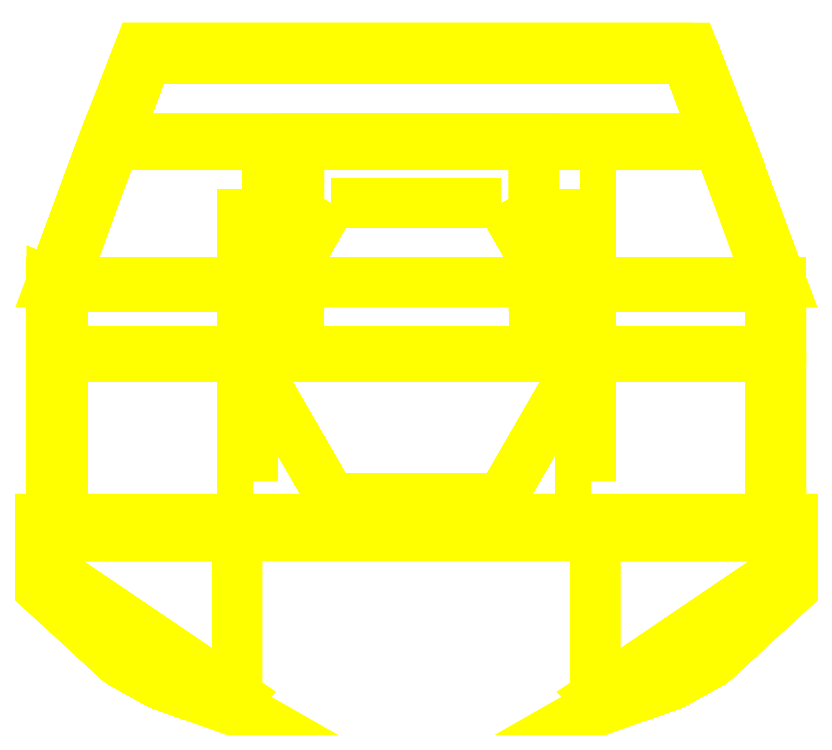
<metadata>
{"format":"dxf","ext":"dxf","renderer":"ezdxf+matplotlib","layout":"modelspace","background":"white","min_lineweight":24,"dpi":150}
</metadata>
<code>
0
SECTION
2
ENTITIES
0
3DFACE
8
TURRET
10
0.385
20
0.6668
30
0.1
11
0.77
21
-3.6e-15
31
0.1
12
0.77
22
-3.6e-15
32
0
13
0.385
23
0.6668
33
0
0
3DFACE
8
TURRET
10
-0.77
20
-3.6e-15
30
0.1
11
-0.385
21
0.6668
31
0.1
12
-0.385
22
0.6668
32
0
13
-0.77
23
-3.6e-15
33
0
0
3DFACE
8
TURRET
10
-0.79
20
-0.19
30
1.64
11
-0.79
21
0.32
31
1.52
12
-0.79
22
0.46
32
1.26
13
-0.79
23
0.73
33
0.74
0
3DFACE
8
TURRET
10
-0.79
20
0.46
30
1.26
11
-0.79
21
0.32
31
1.52
12
-0.74
22
0.32
32
1.52
13
-0.74
23
0.46
33
1.26
0
3DFACE
8
TURRET
10
-0.74
20
0.46
30
1.26
11
-0.74
21
0.32
31
1.52
12
-0.74
22
-0.19
32
1.64
13
-0.74
23
0.73
33
0.74
0
3DFACE
8
TURRET
10
-0.79
20
-0.59
30
0.15
11
-0.79
21
-0.19
31
1.64
12
-0.79
22
0.73
32
0.74
13
-0.79
23
0.73
33
0.15
0
3DFACE
8
TURRET
10
-0.74
20
0.73
30
0.74
11
-0.74
21
-0.19
31
1.64
12
-0.74
22
-0.59
32
0.15
13
-0.74
23
0.73
33
0.15
0
3DFACE
8
TURRET
10
1.37
20
0.93
30
1.24
11
1.37
21
0.93
31
1.24
12
1.6
22
0.31
32
0.15
13
1.6
23
0.31
33
1.92
0
3DFACE
8
TURRET
10
1.65
20
0.31
30
0.1
11
1.41
21
0.96
31
1.24
12
1.65
22
0.31
32
1.92
13
1.65
23
0.31
33
0.1
0
3DFACE
8
TURRET
10
-1.6
20
0.31
30
0.15
11
-1.37
21
0.93
31
1.24
12
-1.6
22
0.31
32
1.92
13
-1.6
23
0.31
33
0.15
0
3DFACE
8
TURRET
10
-1.65
20
0.31
30
1.92
11
-1.41
21
0.96
31
1.24
12
-1.65
22
0.31
32
0.1
13
-1.65
23
0.31
33
0.1
0
3DFACE
8
TURRET
10
1.25
20
1.37
30
0.1
11
1.25
21
1.37
31
0.82
12
1.41
22
0.96
32
1.24
13
1.65
23
0.31
33
0.1
0
3DFACE
8
TURRET
10
-1.6
20
0.31
30
0.15
11
1.6
21
0.31
31
0.15
12
1.22
22
1.32
32
0.15
13
-1.22
23
1.32
33
0.15
0
3DFACE
8
TURRET
10
-1.41
20
0.96
30
1.24
11
-1.25
21
1.37
31
0.82
12
-1.25
22
1.37
32
0.1
13
-1.65
23
0.31
33
0.1
0
3DFACE
8
TURRET
10
0.53
20
0.31
30
1.92
11
1.65
21
0.31
31
1.92
12
1.41
22
0.96
32
1.24
13
0.53
23
0.96
33
1.24
0
3DFACE
8
TURRET
10
-1.65
20
0.31
30
1.92
11
-0.53
21
0.31
31
1.92
12
-0.53
22
0.96
32
1.24
13
-1.41
23
0.96
33
1.24
0
3DFACE
8
TURRET
10
0.53
20
0.93
30
1.24
11
0.53
21
0.29
31
1.92
12
0.53
22
0.31
32
1.92
13
0.53
23
0.96
33
1.24
0
3DFACE
8
TURRET
10
-0.53
20
0.96
30
1.24
11
-0.53
21
0.31
31
1.92
12
-0.53
22
0.29
32
1.92
13
-0.53
23
0.93
33
1.24
0
3DFACE
8
TURRET
10
1.37
20
0.93
30
1.24
11
1.6
21
0.29
31
1.92
12
0.53
22
0.29
32
1.92
13
0.53
23
0.93
33
1.24
0
3DFACE
8
TURRET
10
1.37
20
0.93
30
1.24
11
1.22
21
1.32
31
0.82
12
1.22
22
1.32
32
0.15
13
1.6
23
0.31
33
0.15
0
3DFACE
8
TURRET
10
-0.53
20
0.93
30
1.24
11
-0.53
21
0.29
31
1.92
12
-1.6
22
0.29
32
1.92
13
-1.37
23
0.93
33
1.24
0
3DFACE
8
TURRET
10
-1.22
20
1.32
30
0.15
11
-1.22
21
1.32
31
0.82
12
-1.37
22
0.93
32
1.24
13
-1.6
23
0.31
33
0.15
0
3DFACE
8
TURRET
10
0.79
20
0.73
30
0.74
11
0.79
21
-0.19
31
1.64
12
0.79
22
-0.59
32
0.15
13
0.79
23
0.73
33
0.15
0
3DFACE
8
TURRET
10
0.74
20
-0.59
30
0.15
11
0.74
21
-0.19
31
1.64
12
0.74
22
0.73
32
0.74
13
0.74
23
0.73
33
0.15
0
3DFACE
8
TURRET
10
1.25
20
1.37
30
0.1
11
1.65
21
0.31
31
0.1
12
-1.65
22
0.31
32
0.1
13
-1.25
23
1.37
33
0.1
0
3DFACE
8
TURRET
10
0.79
20
0.46
30
1.26
11
0.79
21
0.32
31
1.52
12
0.79
22
-0.19
32
1.64
13
0.79
23
0.73
33
0.74
0
3DFACE
8
TURRET
10
0.74
20
0.46
30
1.26
11
0.74
21
0.32
31
1.52
12
0.79
22
0.32
32
1.52
13
0.79
23
0.46
33
1.26
0
3DFACE
8
TURRET
10
0.74
20
-0.19
30
1.64
11
0.74
21
0.32
31
1.52
12
0.74
22
0.46
32
1.26
13
0.74
23
0.73
33
0.74
0
3DFACE
8
TURRET
10
-0.385
20
-0.6668
30
0.1
11
-0.77
21
-3.6e-15
31
0.1
12
-0.77
22
-3.6e-15
32
0
13
-0.385
23
-0.6668
33
0
0
3DFACE
8
TURRET
10
-0.53
20
-3.6e-15
30
2.25
11
0.53
21
-3.6e-15
31
2.25
12
0.53
22
-0.03
32
2.24
13
-0.53
23
-0.03
33
2.24
0
3DFACE
8
TURRET
10
-1.6
20
-0.84
30
0.15
11
1.6
21
-0.84
31
0.15
12
1.6
22
0.31
32
0.15
13
-1.6
23
0.31
33
0.15
0
3DFACE
8
TURRET
10
-0.81
20
-0.84
30
0.1
11
0.81
21
-0.84
31
0.1
12
0.81
22
-0.84
32
0.15
13
-0.81
23
-0.84
33
0.15
0
3DFACE
8
TURRET
10
-1.65
20
-0.76
30
2.35
11
1.65
21
-0.76
31
2.35
12
1.65
22
-3.6e-15
32
2.25
13
-1.65
23
-3.6e-15
33
2.25
0
3DFACE
8
TURRET
10
-1.6
20
-0.77
30
2.33
11
1.6
21
-0.77
31
2.33
12
1.65
22
-0.76
32
2.35
13
-1.65
23
-0.76
33
2.35
0
3DFACE
8
TURRET
10
1.6
20
-0.03
30
2.24
11
1.6
21
-0.77
31
2.33
12
-1.6
22
-0.77
32
2.33
13
-1.6
23
-0.03
33
2.24
0
3DFACE
8
TURRET
10
1.65
20
0.31
30
0.1
11
1.65
21
-0.84
31
0.1
12
-1.65
22
-0.84
32
0.1
13
-1.65
23
0.31
33
0.1
0
3DFACE
8
TURRET
10
-0.79
20
-0.19
30
1.64
11
-0.79
21
-0.32
31
2.02
12
-0.79
22
-0.09
32
2.04
13
-0.79
23
0.32
33
1.52
0
3DFACE
8
TURRET
10
-0.79
20
-0.09
30
2.04
11
-0.79
21
-0.32
31
2.02
12
-0.74
22
-0.32
32
2.02
13
-0.74
23
-0.09
33
2.04
0
3DFACE
8
TURRET
10
-0.79
20
0.32
30
1.52
11
-0.79
21
-0.09
31
2.04
12
-0.74
22
-0.09
32
2.04
13
-0.74
23
0.32
33
1.52
0
3DFACE
8
TURRET
10
-0.74
20
-0.09
30
2.04
11
-0.74
21
-0.32
31
2.02
12
-0.74
22
-0.19
32
1.64
13
-0.74
23
0.32
33
1.52
0
3DFACE
8
TURRET
10
-0.74
20
-0.19
30
1.64
11
-0.74
21
-0.32
31
2.02
12
-0.79
22
-0.32
32
2.02
13
-0.79
23
-0.19
33
1.64
0
3DFACE
8
TURRET
10
-0.74
20
-0.59
30
0.15
11
-0.74
21
-0.19
31
1.64
12
-0.79
22
-0.19
32
1.64
13
-0.79
23
-0.59
33
0.15
0
3DFACE
8
TURRET
10
-1.6
20
-0.03
30
2.24
11
-1.6
21
-0.77
31
2.33
12
-1.65
22
-0.76
32
2.35
13
-1.65
23
-2.025e-13
33
2.25
0
3DFACE
8
TURRET
10
-1.6
20
-0.84
30
1.92
11
-1.6
21
-0.77
31
2.33
12
-1.65
22
-0.76
32
2.35
13
-1.65
23
-0.84
33
1.92
0
3DFACE
8
TURRET
10
-1.6
20
-0.84
30
0.15
11
-1.6
21
-0.84
31
1.92
12
-1.65
22
-0.84
32
1.92
13
-1.65
23
-0.84
33
0.15
0
3DFACE
8
TURRET
10
-1.6
20
0.31
30
1.92
11
-1.6
21
-0.03
31
2.24
12
-1.6
22
-0.77
32
2.33
13
-1.6
23
-0.84
33
1.92
0
3DFACE
8
TURRET
10
-1.65
20
-0.76
30
2.35
11
-1.65
21
-3.6e-15
31
2.25
12
-1.65
22
0.31
32
1.92
13
-1.65
23
-0.84
33
1.92
0
3DFACE
8
TURRET
10
-1.65
20
-0.84
30
1.92
11
-1.65
21
0.31
31
1.92
12
-1.65
22
0.31
32
0.1
13
-1.65
23
-0.84
33
0.1
0
3DFACE
8
TURRET
10
-0.84
20
-1.59
30
0.15
11
-1.02
21
-1.56
31
0.15
12
-1.02
22
-1.56
32
0.1
13
-0.84
23
-1.59
33
0.1
0
3DFACE
8
TURRET
10
-1.02
20
-1.56
30
0.15
11
-1.16
21
-1.51
31
0.15
12
-1.16
22
-1.51
32
0.1
13
-1.02
23
-1.56
33
0.1
0
3DFACE
8
TURRET
10
-0.81
20
-1.56
30
0.15
11
-0.84
21
-1.59
31
0.15
12
-0.84
22
-1.59
32
0.1
13
-0.81
23
-1.56
33
0.1
0
3DFACE
8
TURRET
10
-0.81
20
-0.84
30
0.15
11
-0.81
21
-1.56
31
0.15
12
-0.81
22
-1.56
32
0.1
13
-0.81
23
-0.84
33
0.1
0
3DFACE
8
TURRET
10
-1.6
20
0.29
30
1.92
11
-1.6
21
-0.03
31
2.24
12
-1.65
22
-3.6e-15
32
2.25
13
-1.65
23
0.31
33
1.92
0
3DFACE
8
TURRET
10
-0.53
20
0.29
30
1.92
11
-0.53
21
-0.03
31
2.24
12
-1.6
22
-0.03
32
2.24
13
-1.6
23
0.29
33
1.92
0
3DFACE
8
TURRET
10
-0.53
20
0.31
30
1.92
11
-0.53
21
-3.6e-15
31
2.25
12
-0.53
22
-0.03
32
2.24
13
-0.53
23
0.29
33
1.92
0
3DFACE
8
TURRET
10
-1.65
20
-3.6e-15
30
2.25
11
-0.53
21
-3.6e-15
31
2.25
12
-0.53
22
0.31
32
1.92
13
-1.65
23
0.31
33
1.92
0
3DFACE
8
TURRET
10
-1.6
20
0.31
30
0.15
11
-1.6
21
0.31
31
1.92
12
-1.6
22
-0.84
32
1.92
13
-1.6
23
-0.84
33
0.15
0
3DFACE
8
TURRET
10
-1.65
20
-0.84
30
0.1
11
-1.65
21
-0.99
31
0.1
12
-1.65
22
-0.99
32
0.15
13
-1.65
23
-0.84
33
0.15
0
3DFACE
8
TURRET
10
-0.81
20
-0.84
30
0.1
11
-0.81
21
-1.56
31
0.1
12
-1.65
22
-0.99
32
0.1
13
-1.65
23
-0.84
33
0.1
0
3DFACE
8
TURRET
10
-1.65
20
-0.99
30
0.15
11
-0.81
21
-1.56
31
0.15
12
-0.81
22
-0.84
32
0.15
13
-1.65
23
-0.84
33
0.15
0
3DFACE
8
TURRET
10
-1.65
20
-0.99
30
0.1
11
-1.54
21
-1.19
31
0.1
12
-1.54
22
-1.19
32
0.15
13
-1.65
23
-0.99
33
0.15
0
3DFACE
8
TURRET
10
-0.81
20
-1.56
30
0.1
11
-0.84
21
-1.59
31
0.1
12
-1.54
22
-1.19
32
0.1
13
-1.65
23
-0.99
33
0.1
0
3DFACE
8
TURRET
10
-1.54
20
-1.19
30
0.15
11
-0.84
21
-1.59
31
0.15
12
-0.81
22
-1.56
32
0.15
13
-1.65
23
-0.99
33
0.15
0
3DFACE
8
TURRET
10
-0.84
20
-1.59
30
0.1
11
-1.02
21
-1.56
31
0.1
12
-1.46
22
-1.3
32
0.1
13
-1.54
23
-1.19
33
0.1
0
3DFACE
8
TURRET
10
-1.54
20
-1.19
30
0.1
11
-1.46
21
-1.3
31
0.1
12
-1.46
22
-1.3
32
0.15
13
-1.54
23
-1.19
33
0.15
0
3DFACE
8
TURRET
10
-1.46
20
-1.3
30
0.15
11
-1.02
21
-1.56
31
0.15
12
-0.84
22
-1.59
32
0.15
13
-1.54
23
-1.19
33
0.15
0
3DFACE
8
TURRET
10
-1.02
20
-1.56
30
0.1
11
-1.16
21
-1.51
31
0.1
12
-1.34
22
-1.41
32
0.1
13
-1.46
23
-1.3
33
0.1
0
3DFACE
8
TURRET
10
-1.34
20
-1.41
30
0.1
11
-1.16
21
-1.51
31
0.1
12
-1.16
22
-1.51
32
0.15
13
-1.34
23
-1.41
33
0.15
0
3DFACE
8
TURRET
10
-1.46
20
-1.3
30
0.1
11
-1.34
21
-1.41
31
0.1
12
-1.34
22
-1.41
32
0.15
13
-1.46
23
-1.3
33
0.15
0
3DFACE
8
TURRET
10
-1.34
20
-1.41
30
0.15
11
-1.16
21
-1.51
31
0.15
12
-1.02
22
-1.56
32
0.15
13
-1.46
23
-1.3
33
0.15
0
3DFACE
8
TURRET
10
0.385
20
-0.6668
30
0.1
11
-0.385
21
-0.6668
31
0.1
12
-0.385
22
-0.6668
32
0
13
0.385
23
-0.6668
33
0
0
3DFACE
8
TURRET
10
0.77
20
-3.6e-15
30
0.1
11
0.385
21
-0.6668
31
0.1
12
0.385
22
-0.6668
32
0
13
0.77
23
-3.6e-15
33
0
0
3DFACE
8
TURRET
10
1.65
20
3.375e-13
30
2.25
11
1.65
21
-0.76
31
2.35
12
1.6
22
-0.77
32
2.33
13
1.6
23
-0.03
33
2.24
0
3DFACE
8
TURRET
10
1.65
20
-0.84
30
0.15
11
1.65
21
-0.84
31
1.92
12
1.6
22
-0.84
32
1.92
13
1.6
23
-0.84
33
0.15
0
3DFACE
8
TURRET
10
1.65
20
-0.84
30
1.92
11
1.65
21
-0.76
31
2.35
12
1.6
22
-0.77
32
2.33
13
1.6
23
-0.84
33
1.92
0
3DFACE
8
TURRET
10
1.6
20
-0.77
30
2.33
11
1.6
21
-0.03
31
2.24
12
1.6
22
0.31
32
1.92
13
1.6
23
-0.84
33
1.92
0
3DFACE
8
TURRET
10
1.65
20
0.31
30
1.92
11
1.65
21
-3.6e-15
31
2.25
12
1.65
22
-0.76
32
2.35
13
1.65
23
-0.84
33
1.92
0
3DFACE
8
TURRET
10
1.65
20
0.31
30
0.1
11
1.65
21
0.31
31
1.92
12
1.65
22
-0.84
32
1.92
13
1.65
23
-0.84
33
0.1
0
3DFACE
8
TURRET
10
1.02
20
-1.56
30
0.1
11
1.16
21
-1.51
31
0.1
12
1.16
22
-1.51
32
0.15
13
1.02
23
-1.56
33
0.15
0
3DFACE
8
TURRET
10
0.84
20
-1.59
30
0.15
11
1.02
21
-1.56
31
0.15
12
1.46
22
-1.3
32
0.15
13
1.54
23
-1.19
33
0.15
0
3DFACE
8
TURRET
10
1.02
20
-1.56
30
0.15
11
1.16
21
-1.51
31
0.15
12
1.34
22
-1.41
32
0.15
13
1.46
23
-1.3
33
0.15
0
3DFACE
8
TURRET
10
1.65
20
-0.99
30
0.15
11
1.54
21
-1.19
31
0.15
12
1.54
22
-1.19
32
0.1
13
1.65
23
-0.99
33
0.1
0
3DFACE
8
TURRET
10
1.65
20
-0.84
30
0.15
11
1.65
21
-0.99
31
0.15
12
1.65
22
-0.99
32
0.1
13
1.65
23
-0.84
33
0.1
0
3DFACE
8
TURRET
10
1.65
20
0.31
30
1.92
11
1.65
21
-3.6e-15
31
2.25
12
1.6
22
-0.03
32
2.24
13
1.6
23
0.29
33
1.92
0
3DFACE
8
TURRET
10
1.6
20
0.29
30
1.92
11
1.6
21
-0.03
31
2.24
12
0.53
22
-0.03
32
2.24
13
0.53
23
0.29
33
1.92
0
3DFACE
8
TURRET
10
0.53
20
0.29
30
1.92
11
0.53
21
-0.03
31
2.24
12
0.53
22
-3.6e-15
32
2.25
13
0.53
23
0.31
33
1.92
0
3DFACE
8
TURRET
10
0.53
20
-3.6e-15
30
2.25
11
1.65
21
-3.6e-15
31
2.25
12
1.65
22
0.31
32
1.92
13
0.53
23
0.31
33
1.92
0
3DFACE
8
TURRET
10
1.6
20
-0.84
30
1.92
11
1.6
21
0.31
31
1.92
12
1.6
22
0.31
32
0.15
13
1.6
23
-0.84
33
0.15
0
3DFACE
8
TURRET
10
0.79
20
-0.59
30
0.15
11
0.79
21
-0.19
31
1.64
12
0.74
22
-0.19
32
1.64
13
0.74
23
-0.59
33
0.15
0
3DFACE
8
TURRET
10
1.34
20
-1.41
30
0.1
11
1.16
21
-1.51
31
0.1
12
1.02
22
-1.56
32
0.1
13
1.46
23
-1.3
33
0.1
0
3DFACE
8
TURRET
10
1.46
20
-1.3
30
0.15
11
1.34
21
-1.41
31
0.15
12
1.34
22
-1.41
32
0.1
13
1.46
23
-1.3
33
0.1
0
3DFACE
8
TURRET
10
1.34
20
-1.41
30
0.15
11
1.16
21
-1.51
31
0.15
12
1.16
22
-1.51
32
0.1
13
1.34
23
-1.41
33
0.1
0
3DFACE
8
TURRET
10
1.46
20
-1.3
30
0.1
11
1.02
21
-1.56
31
0.1
12
0.84
22
-1.59
32
0.1
13
1.54
23
-1.19
33
0.1
0
3DFACE
8
TURRET
10
1.54
20
-1.19
30
0.15
11
1.46
21
-1.3
31
0.15
12
1.46
22
-1.3
32
0.1
13
1.54
23
-1.19
33
0.1
0
3DFACE
8
TURRET
10
0.84
20
-1.59
30
0.1
11
1.02
21
-1.56
31
0.1
12
1.02
22
-1.56
32
0.15
13
0.84
23
-1.59
33
0.15
0
3DFACE
8
TURRET
10
1.54
20
-1.19
30
0.1
11
0.84
21
-1.59
31
0.1
12
0.81
22
-1.56
32
0.1
13
1.65
23
-0.99
33
0.1
0
3DFACE
8
TURRET
10
0.81
20
-1.56
30
0.1
11
0.84
21
-1.59
31
0.1
12
0.84
22
-1.59
32
0.15
13
0.81
23
-1.56
33
0.15
0
3DFACE
8
TURRET
10
0.81
20
-1.56
30
0.15
11
0.84
21
-1.59
31
0.15
12
1.54
22
-1.19
32
0.15
13
1.65
23
-0.99
33
0.15
0
3DFACE
8
TURRET
10
1.65
20
-0.99
30
0.1
11
0.81
21
-1.56
31
0.1
12
0.81
22
-0.84
32
0.1
13
1.65
23
-0.84
33
0.1
0
3DFACE
8
TURRET
10
0.81
20
-0.84
30
0.1
11
0.81
21
-1.56
31
0.1
12
0.81
22
-1.56
32
0.15
13
0.81
23
-0.84
33
0.15
0
3DFACE
8
TURRET
10
0.81
20
-0.84
30
0.15
11
0.81
21
-1.56
31
0.15
12
1.65
22
-0.99
32
0.15
13
1.65
23
-0.84
33
0.15
0
3DFACE
8
TURRET
10
0.79
20
-0.19
30
1.64
11
0.79
21
-0.32
31
2.02
12
0.74
22
-0.32
32
2.02
13
0.74
23
-0.19
33
1.64
0
3DFACE
8
TURRET
10
0.79
20
-0.09
30
2.04
11
0.79
21
-0.32
31
2.02
12
0.79
22
-0.19
32
1.64
13
0.79
23
0.32
33
1.52
0
3DFACE
8
TURRET
10
0.74
20
0.32
30
1.52
11
0.74
21
-0.09
31
2.04
12
0.79
22
-0.09
32
2.04
13
0.79
23
0.32
33
1.52
0
3DFACE
8
TURRET
10
0.74
20
-0.09
30
2.04
11
0.74
21
-0.32
31
2.02
12
0.79
22
-0.32
32
2.02
13
0.79
23
-0.09
33
2.04
0
3DFACE
8
TURRET
10
0.74
20
-0.19
30
1.64
11
0.74
21
-0.32
31
2.02
12
0.74
22
-0.09
32
2.04
13
0.74
23
0.32
33
1.52
0
3DFACE
8
TURRET
10
-0.53
20
0.93
30
1.24
11
0.53
21
0.93
31
1.24
12
0.53
22
0.96
32
1.24
13
-0.53
23
0.96
33
1.24
0
3DFACE
8
TURRET
10
-1.25
20
1.37
30
0.82
11
1.25
21
1.37
31
0.82
12
1.25
22
1.37
32
0.1
13
-1.25
23
1.37
33
0.1
0
3DFACE
8
TURRET
10
-1.41
20
0.96
30
1.24
11
1.41
21
0.96
31
1.24
12
1.25
22
1.37
32
0.82
13
-1.25
23
1.37
33
0.82
0
3DFACE
8
TURRET
10
1.22
20
1.32
30
0.82
11
1.37
21
0.93
31
1.24
12
-1.37
22
0.93
32
1.24
13
-1.22
23
1.32
33
0.82
0
3DFACE
8
TURRET
10
1.22
20
1.32
30
0.15
11
1.22
21
1.32
31
0.82
12
-1.22
22
1.32
32
0.82
13
-1.22
23
1.32
33
0.15
0
3DFACE
8
TURRET
10
-0.79
20
0.73
30
0.74
11
-0.79
21
0.46
31
1.26
12
-0.74
22
0.46
32
1.26
13
-0.74
23
0.73
33
0.74
0
3DFACE
8
TURRET
10
-0.79
20
0.73
30
0.15
11
-0.79
21
0.73
31
0.74
12
-0.74
22
0.73
32
0.74
13
-0.74
23
0.73
33
0.15
0
3DFACE
8
TURRET
10
-0.385
20
0.6668
30
0.1
11
0.385
21
0.6668
31
0.1
12
0.385
22
0.6668
32
0
13
-0.385
23
0.6668
33
0
0
3DFACE
8
TURRET
10
0.74
20
0.73
30
0.15
11
0.74
21
0.73
31
0.74
12
0.79
22
0.73
32
0.74
13
0.79
23
0.73
33
0.15
0
3DFACE
8
TURRET
10
0.74
20
0.73
30
0.74
11
0.74
21
0.46
31
1.26
12
0.79
22
0.46
32
1.26
13
0.79
23
0.73
33
0.74
0
VIEWPORT
8
0
10
144.7
20
101.2
30
0
40
391.1
41
222.2
68
     2
69
     1
0
VIEWPORT
8
0
10
139.2
20
100.8
30
0
40
222.8
41
161.3
68
     1
69
     2
0
ENDSEC
0
EOF

</code>
